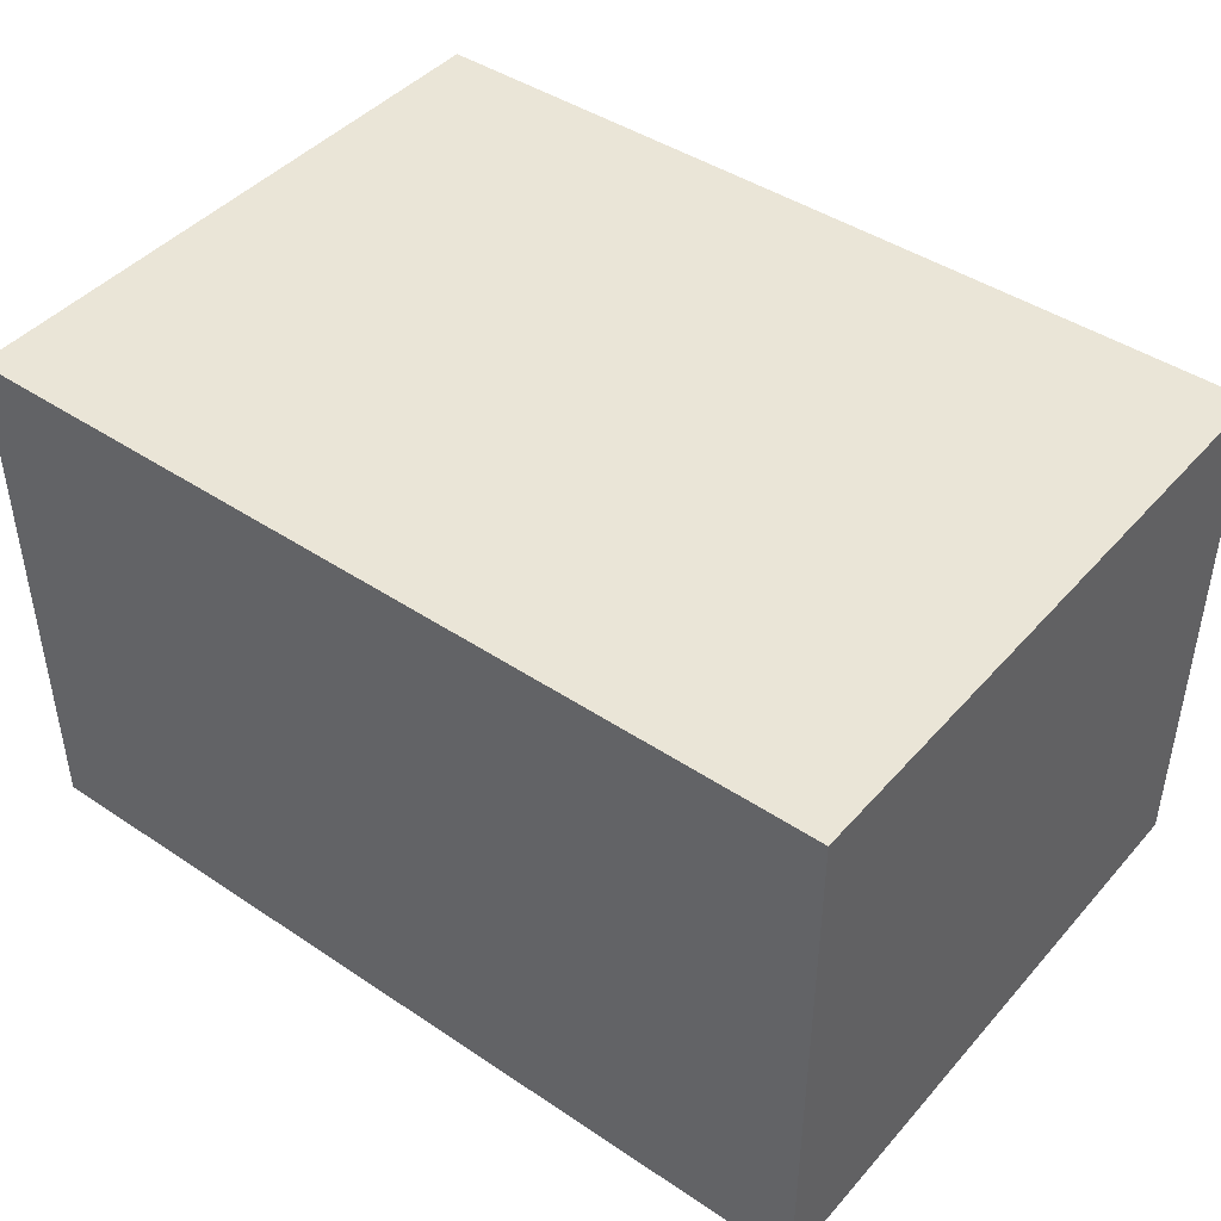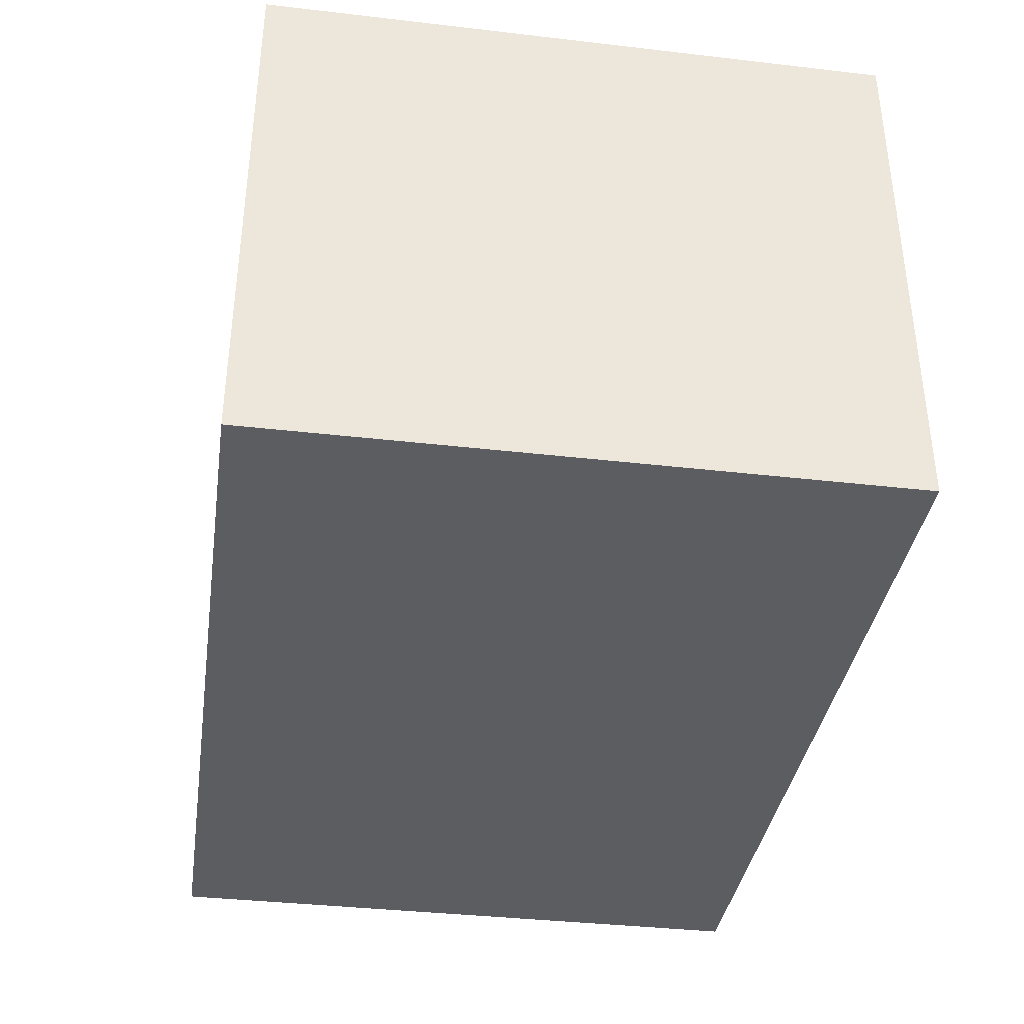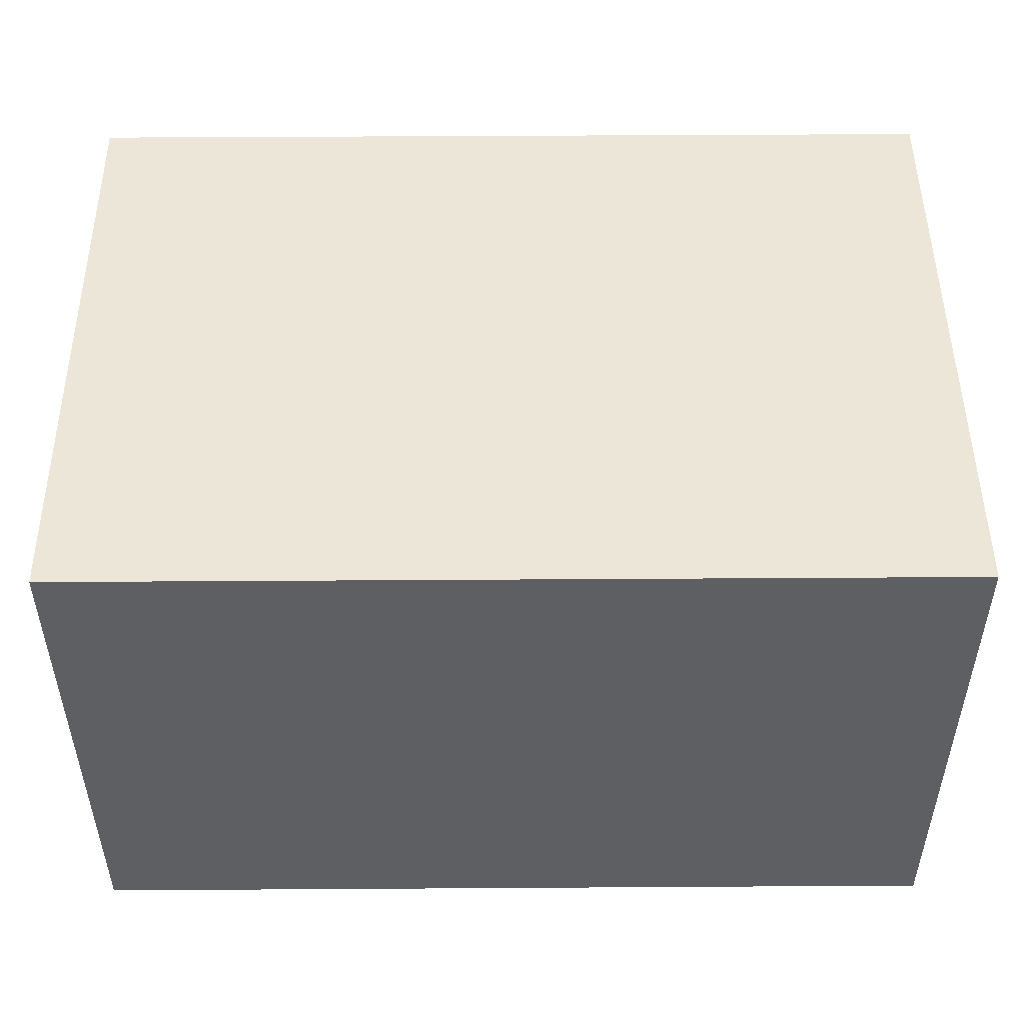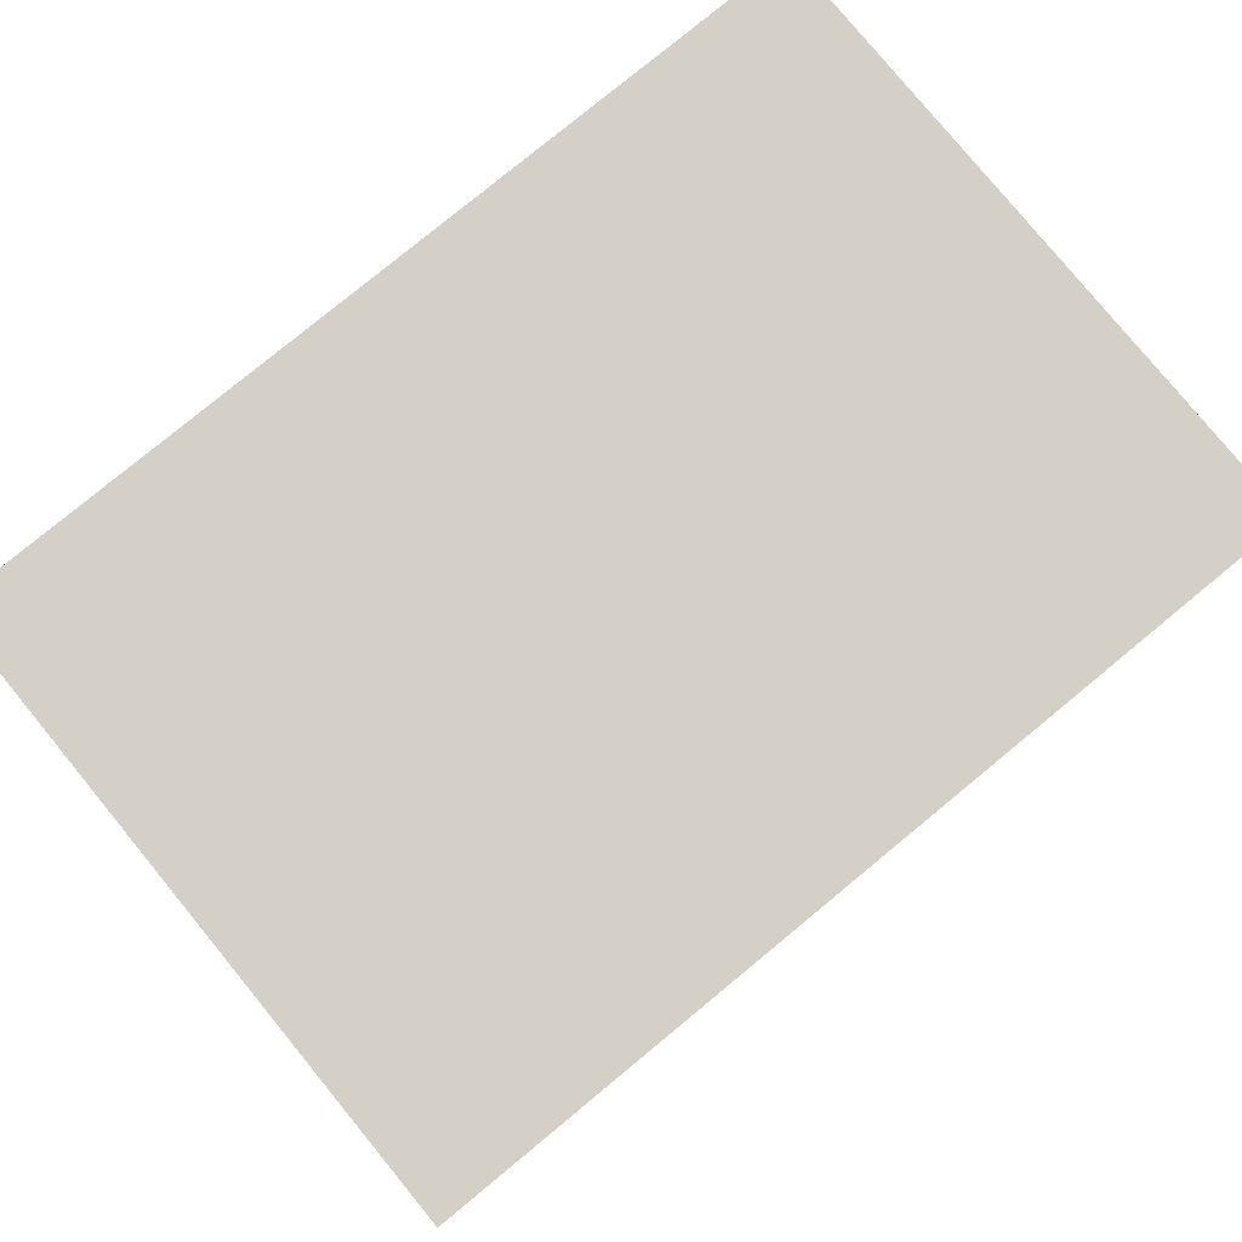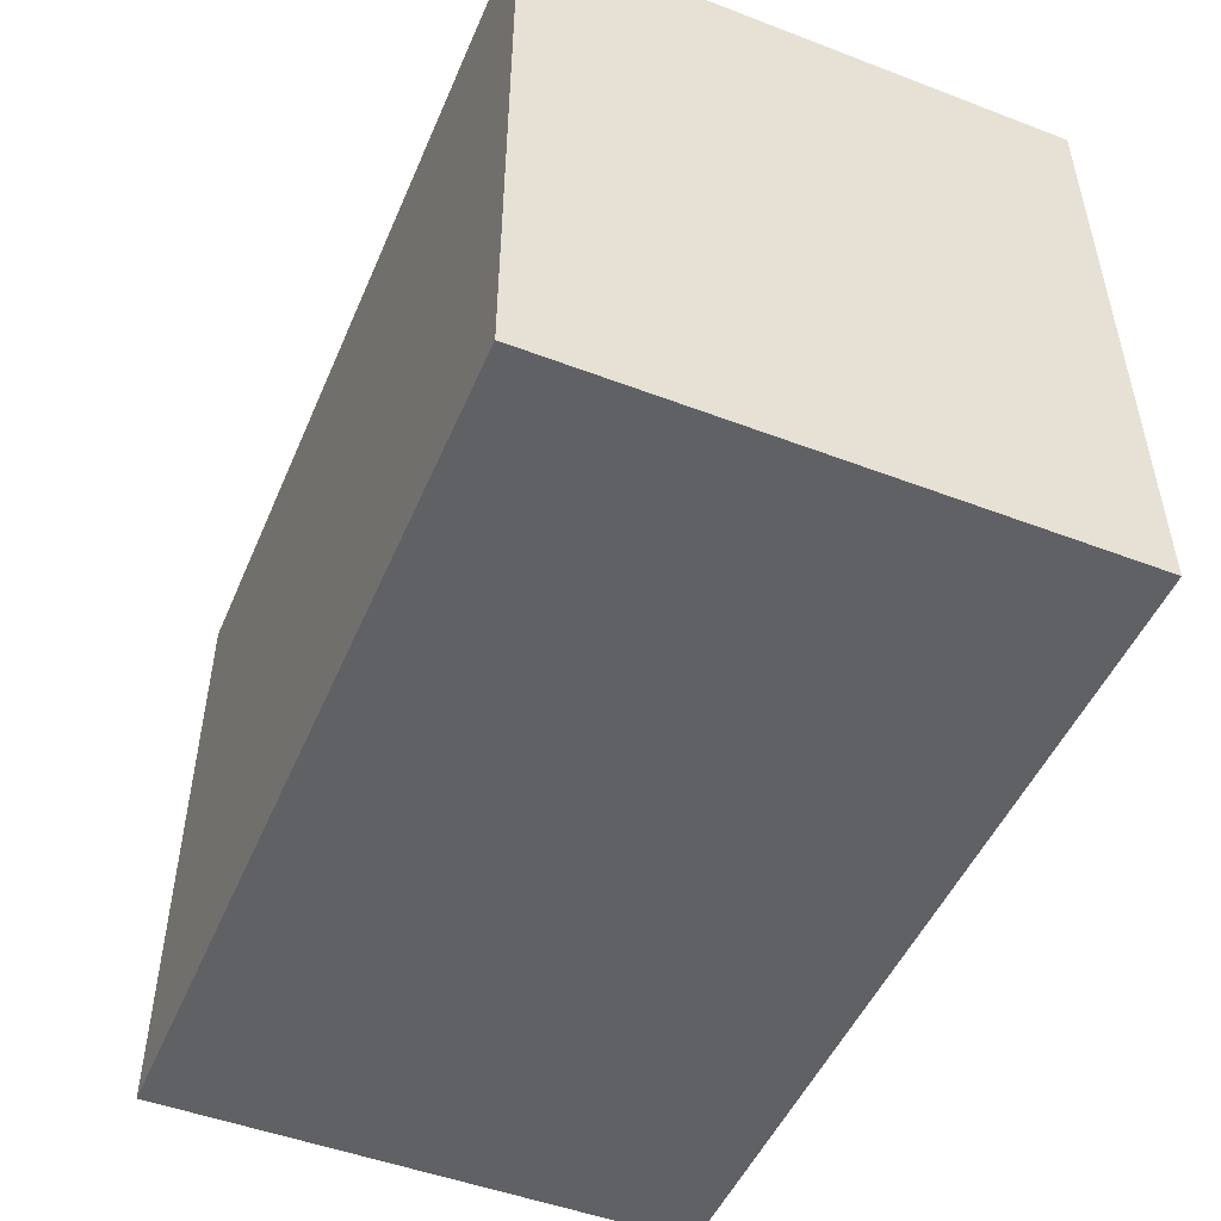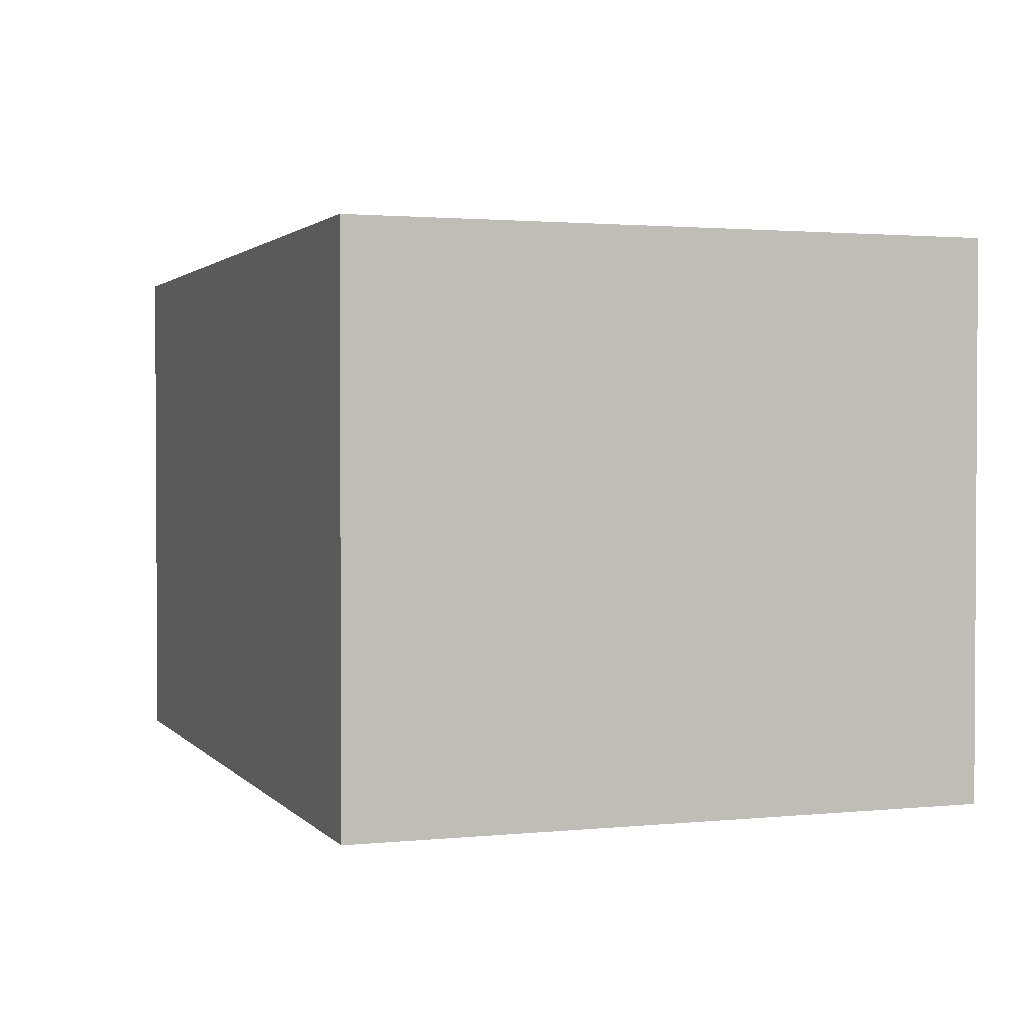
<metadata>
{"format":"obj","ext":"obj","renderer":"f3d","projection":"perspective","resolution":1024,"background":"white","views":[{"elev":44.0,"azim":-141.9,"up":"+Y"},{"elev":-37.0,"azim":-98.5,"up":"+Y"},{"elev":49.3,"azim":179.6,"up":"+Y"},{"elev":80.0,"azim":140.6,"up":"+Y"},{"elev":-49.5,"azim":67.2,"up":"+Z"},{"elev":1.8,"azim":70.3,"up":"+Y"}]}
</metadata>
<code>
g pb_Mesh71016
v 34.1 -13.86 30.7
v -38.9 -13.86 30.7
v 34.1 31 30.7
v -38.9 31 30.7
v -38.9 -13.86 30.7
v -38.9 -13.86 -21.3
v -38.9 31 30.7
v -38.9 31 -21.3
v -38.9 -13.86 -21.3
v 34.1 -13.86 -21.3
v -38.9 31 -21.3
v 34.1 31 -21.3
v 34.1 -13.86 -21.3
v 34.1 -13.86 30.7
v 34.1 31 -21.3
v 34.1 31 30.7
v 34.1 31 30.7
v -38.9 31 30.7
v 34.1 31 -21.3
v -38.9 31 -21.3
v 34.1 -13.86 -21.3
v -38.9 -13.86 -21.3
v 34.1 -13.86 30.7
v -38.9 -13.86 30.7
g pb_Mesh71016_0
f 3 2 1
f 3 4 2
f 7 6 5
f 7 8 6
f 11 10 9
f 11 12 10
f 15 14 13
f 15 16 14
f 19 18 17
f 19 20 18
f 23 22 21
f 23 24 22

</code>
